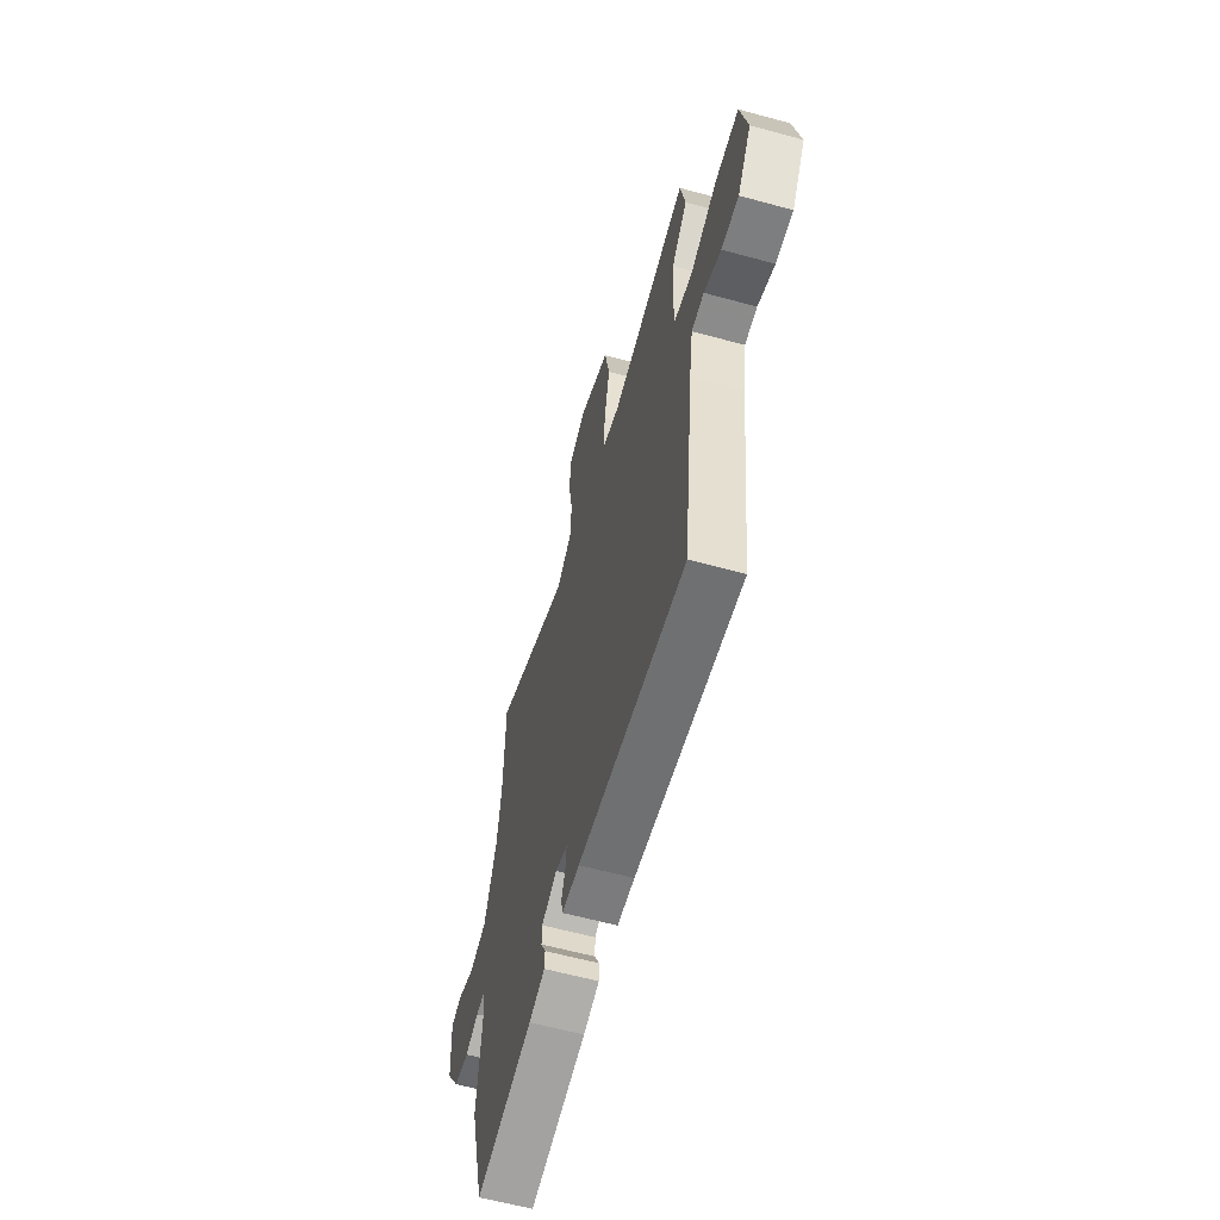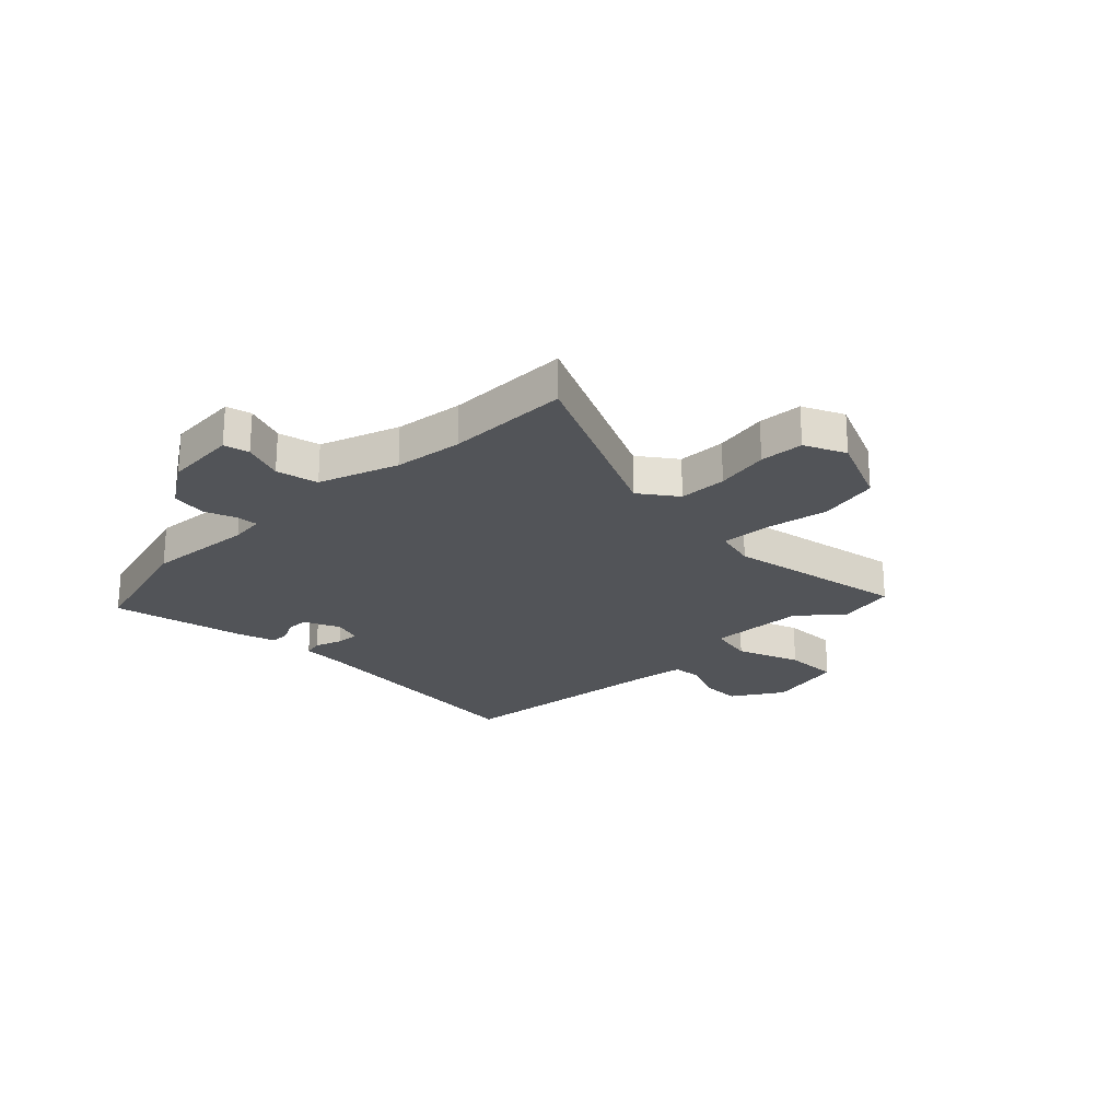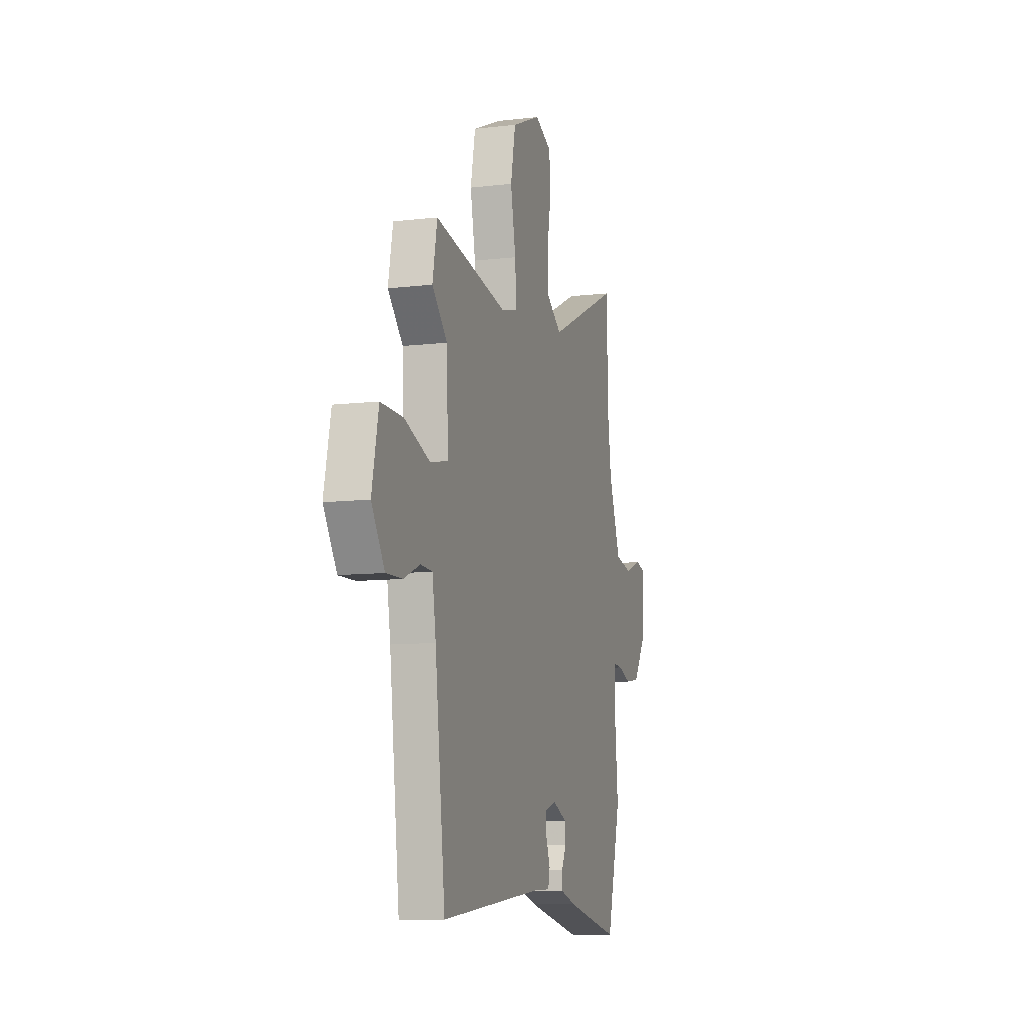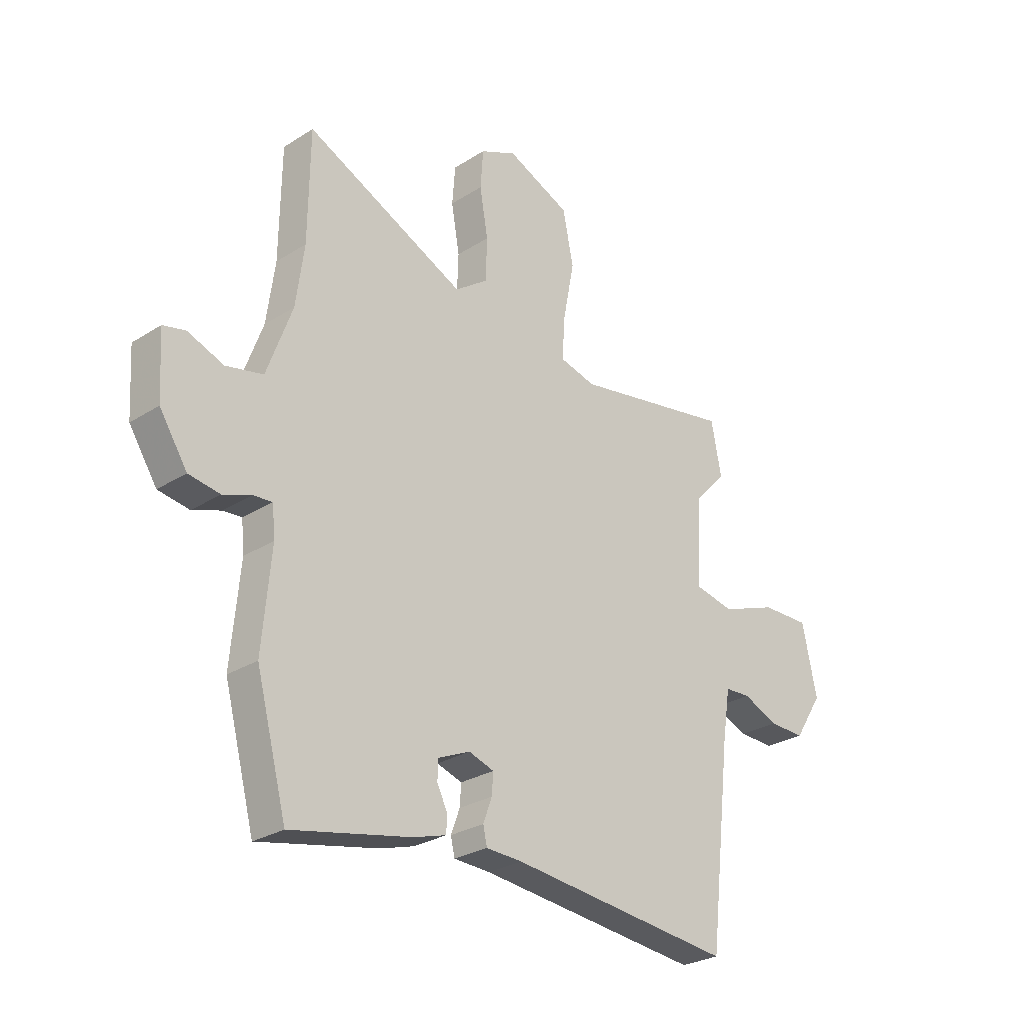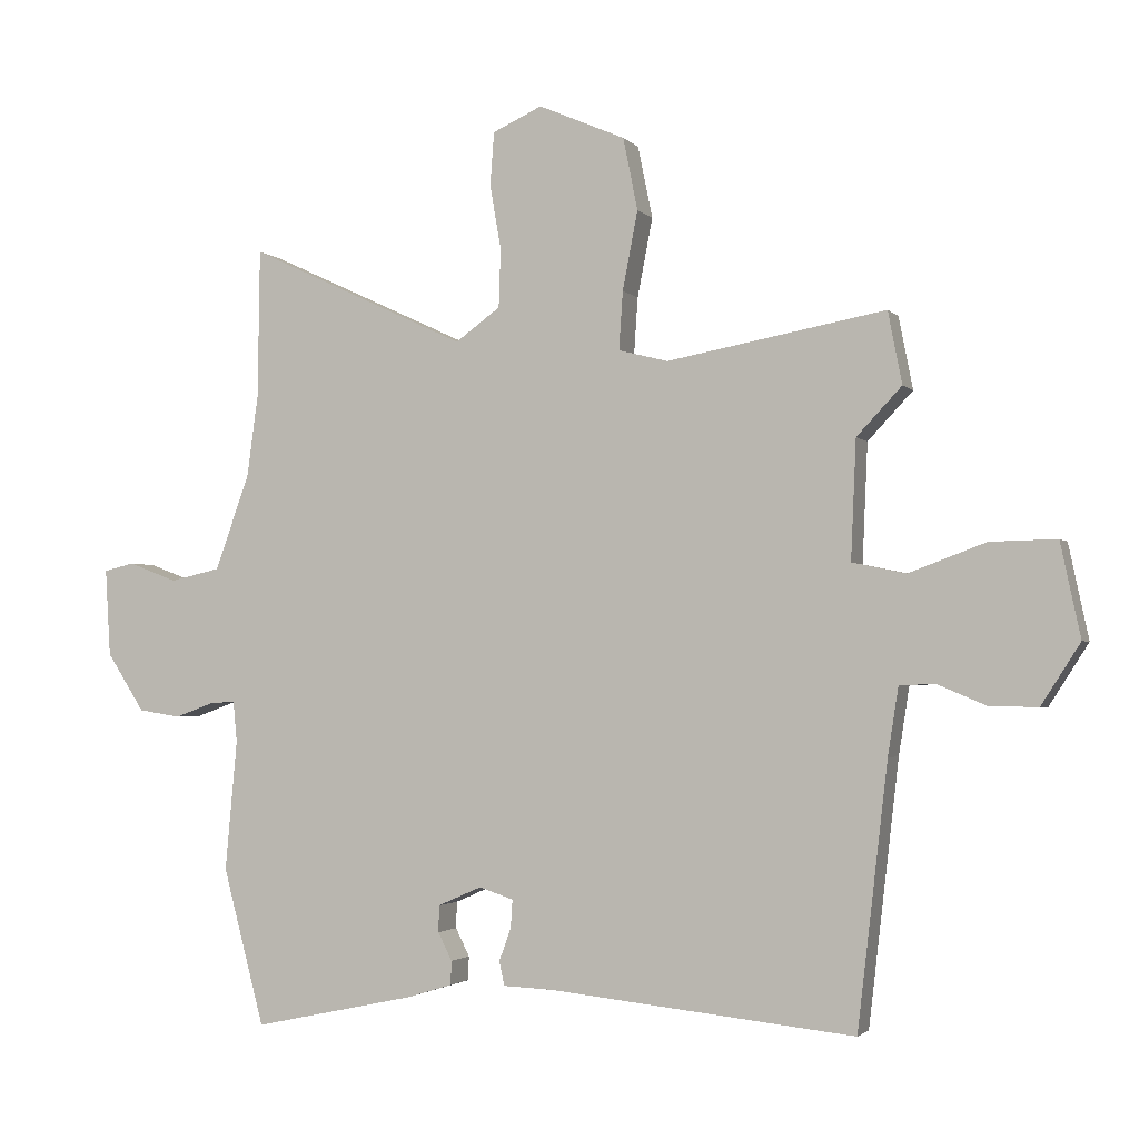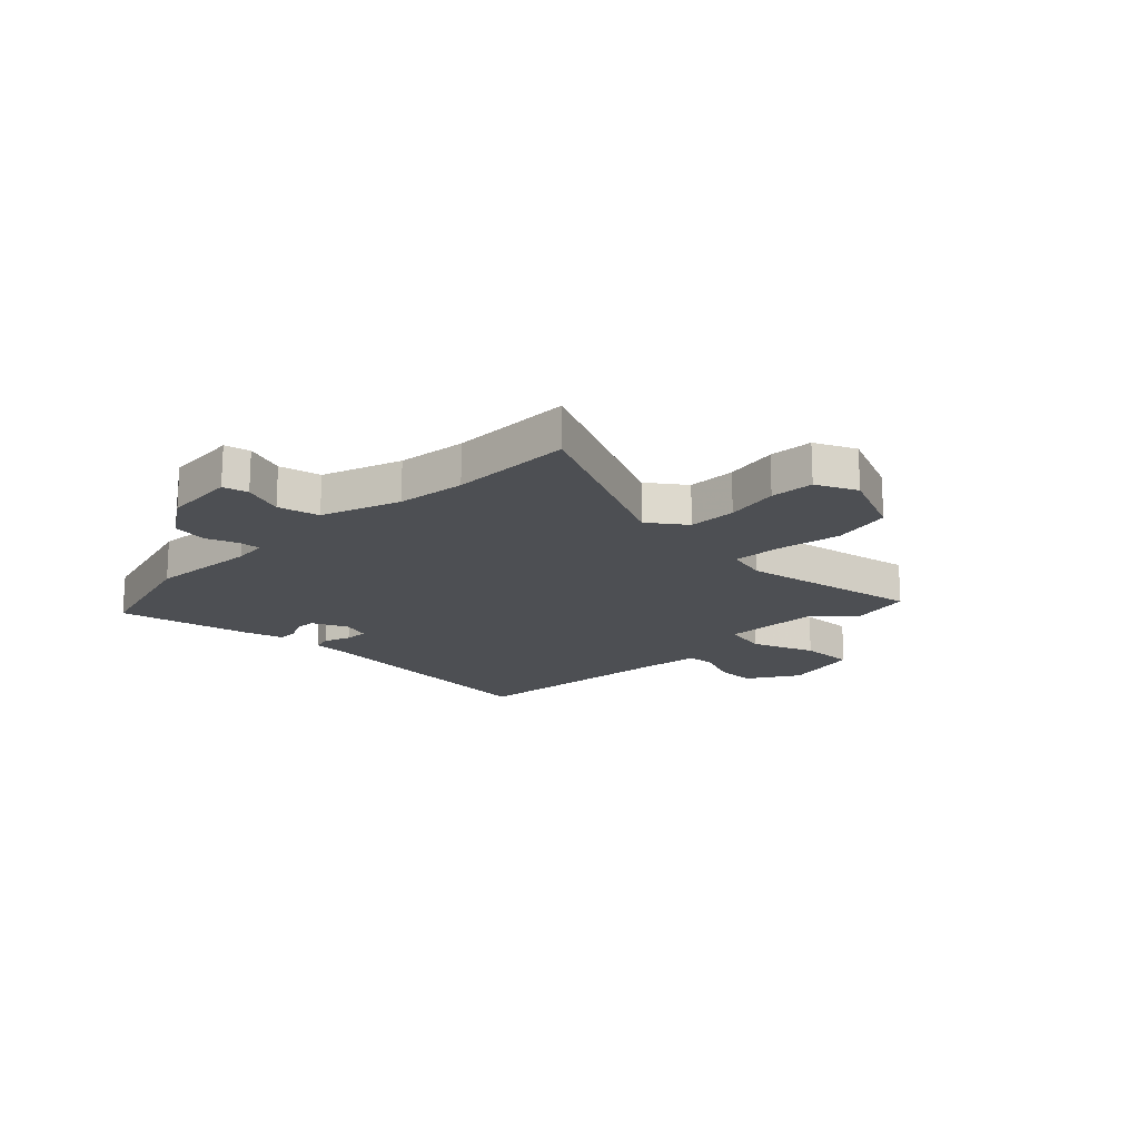
<metadata>
{"format":"obj","ext":"obj","renderer":"f3d","projection":"perspective","resolution":1024,"background":"white","views":[{"elev":-60.8,"azim":74.4,"up":"+Z"},{"elev":-23.3,"azim":-44.7,"up":"+Y"},{"elev":-9.8,"azim":107.0,"up":"+Z"},{"elev":-27.5,"azim":-45.8,"up":"+Z"},{"elev":-2.4,"azim":19.9,"up":"+Z"},{"elev":-17.6,"azim":-44.0,"up":"+Y"}]}
</metadata>
<code>
v -0.489 0.07 -0.541
v -0.552 0.07 -0.304
v -0.534 0.07 -0.107
v -0.54 0.07 -0.045
v -0.579 0.07 -0.048
v -0.637 0.07 -0.069
v -0.701 0.07 -0.059
v -0.758 0.07 0.029
v -0.766 0.07 0.161
v -0.72 0.07 0.172
v -0.646 0.07 0.144
v -0.57 0.07 0.161
v -0.518 0.07 0.304
v -0.501 0.07 0.429
v -0.498 0.07 0.654
v -0.167 0.07 0.499
v -0.099 0.07 0.548
v -0.096 0.07 0.636
v -0.113 0.07 0.734
v -0.107 0.07 0.814
v -0.032 0.07 0.848
v 0.099 0.07 0.791
v 0.121 0.07 0.682
v 0.098 0.07 0.563
v 0.092 0.07 0.475
v 0.167 0.07 0.456
v 0.497 0.07 0.516
v 0.518 0.07 0.407
v 0.45 0.07 0.335
v 0.442 0.07 0.156
v 0.523 0.07 0.139
v 0.639 0.07 0.182
v 0.739 0.07 0.184
v 0.769 0.07 0.042
v 0.71 0.07 -0.05
v 0.636 0.07 -0.048
v 0.563 0.07 -0.017
v 0.51 0.07 -0.02
v 0.494 0.07 -0.122
v 0.448 0.07 -0.517
v -0.014 0.07 -0.469
v -0.089 0.07 -0.466
v -0.097 0.07 -0.43
v -0.079 0.07 -0.381
v -0.076 0.07 -0.338
v -0.128 0.07 -0.321
v -0.194 0.07 -0.35
v -0.195 0.07 -0.39
v -0.174 0.07 -0.432
v -0.175 0.07 -0.468
v -0.244 0.07 -0.489
v -0.489 0 -0.541
v -0.552 0 -0.304
v -0.534 0 -0.107
v -0.54 0 -0.045
v -0.579 0 -0.048
v -0.637 0 -0.069
v -0.701 0 -0.059
v -0.758 0 0.029
v -0.766 0 0.161
v -0.72 0 0.172
v -0.646 0 0.144
v -0.57 0 0.161
v -0.518 0 0.304
v -0.501 0 0.429
v -0.498 0 0.654
v -0.167 0 0.499
v -0.099 0 0.548
v -0.096 0 0.636
v -0.113 0 0.734
v -0.107 0 0.814
v -0.032 0 0.848
v 0.099 0 0.791
v 0.121 0 0.682
v 0.098 0 0.563
v 0.092 0 0.475
v 0.167 0 0.456
v 0.497 0 0.516
v 0.518 0 0.407
v 0.45 0 0.335
v 0.442 0 0.156
v 0.523 0 0.139
v 0.639 0 0.182
v 0.739 0 0.184
v 0.769 0 0.042
v 0.71 0 -0.05
v 0.636 0 -0.048
v 0.563 0 -0.017
v 0.51 0 -0.02
v 0.494 0 -0.122
v 0.448 0 -0.517
v -0.014 0 -0.469
v -0.089 0 -0.466
v -0.097 0 -0.43
v -0.079 0 -0.381
v -0.076 0 -0.338
v -0.128 0 -0.321
v -0.194 0 -0.35
v -0.195 0 -0.39
v -0.174 0 -0.432
v -0.175 0 -0.468
v -0.244 0 -0.489
f 1 2 3
f 51 1 3
f 50 51 3
f 49 50 3
f 48 49 3
f 47 48 3 4
f 46 47 4
f 45 46 4
f 41 42 43 44
f 41 44 45
f 40 41 45
f 39 40 45
f 38 39 45 4
f 35 36 37
f 34 35 37
f 33 34 37
f 32 33 37
f 31 32 37
f 37 38 4
f 31 37 4
f 30 31 4
f 26 27 28 29
f 30 4 5
f 29 30 5
f 26 29 5
f 25 26 5
f 22 23 24
f 21 22 24
f 20 21 24
f 19 20 24
f 18 19 24
f 17 18 24 25
f 5 6 7
f 25 5 7
f 17 25 7
f 16 17 7
f 14 15 16
f 13 14 16
f 12 13 16
f 9 10 11
f 8 9 11
f 7 8 11
f 7 11 12
f 7 12 16
f 54 53 52
f 54 52 102
f 54 102 101
f 54 101 100
f 54 100 99
f 55 54 99 98
f 55 98 97
f 55 97 96
f 95 94 93 92
f 96 95 92
f 96 92 91
f 96 91 90
f 55 96 90 89
f 88 87 86
f 88 86 85
f 88 85 84
f 88 84 83
f 88 83 82
f 55 89 88
f 55 88 82
f 55 82 81
f 80 79 78 77
f 56 55 81
f 56 81 80
f 56 80 77
f 56 77 76
f 75 74 73
f 75 73 72
f 75 72 71
f 75 71 70
f 75 70 69
f 76 75 69 68
f 58 57 56
f 58 56 76
f 58 76 68
f 58 68 67
f 67 66 65
f 67 65 64
f 67 64 63
f 62 61 60
f 62 60 59
f 62 59 58
f 63 62 58
f 67 63 58
f 1 52 53 2
f 2 53 54 3
f 3 54 55 4
f 4 55 56 5
f 5 56 57 6
f 6 57 58 7
f 7 58 59 8
f 8 59 60 9
f 9 60 61 10
f 10 61 62 11
f 11 62 63 12
f 12 63 64 13
f 13 64 65 14
f 14 65 66 15
f 15 66 67 16
f 16 67 68 17
f 17 68 69 18
f 18 69 70 19
f 19 70 71 20
f 20 71 72 21
f 21 72 73 22
f 22 73 74 23
f 23 74 75 24
f 24 75 76 25
f 25 76 77 26
f 26 77 78 27
f 27 78 79 28
f 28 79 80 29
f 29 80 81 30
f 30 81 82 31
f 31 82 83 32
f 32 83 84 33
f 33 84 85 34
f 34 85 86 35
f 35 86 87 36
f 36 87 88 37
f 37 88 89 38
f 38 89 90 39
f 39 90 91 40
f 40 91 92 41
f 41 92 93 42
f 42 93 94 43
f 43 94 95 44
f 44 95 96 45
f 45 96 97 46
f 46 97 98 47
f 47 98 99 48
f 48 99 100 49
f 49 100 101 50
f 50 101 102 51
f 51 102 52 1

</code>
